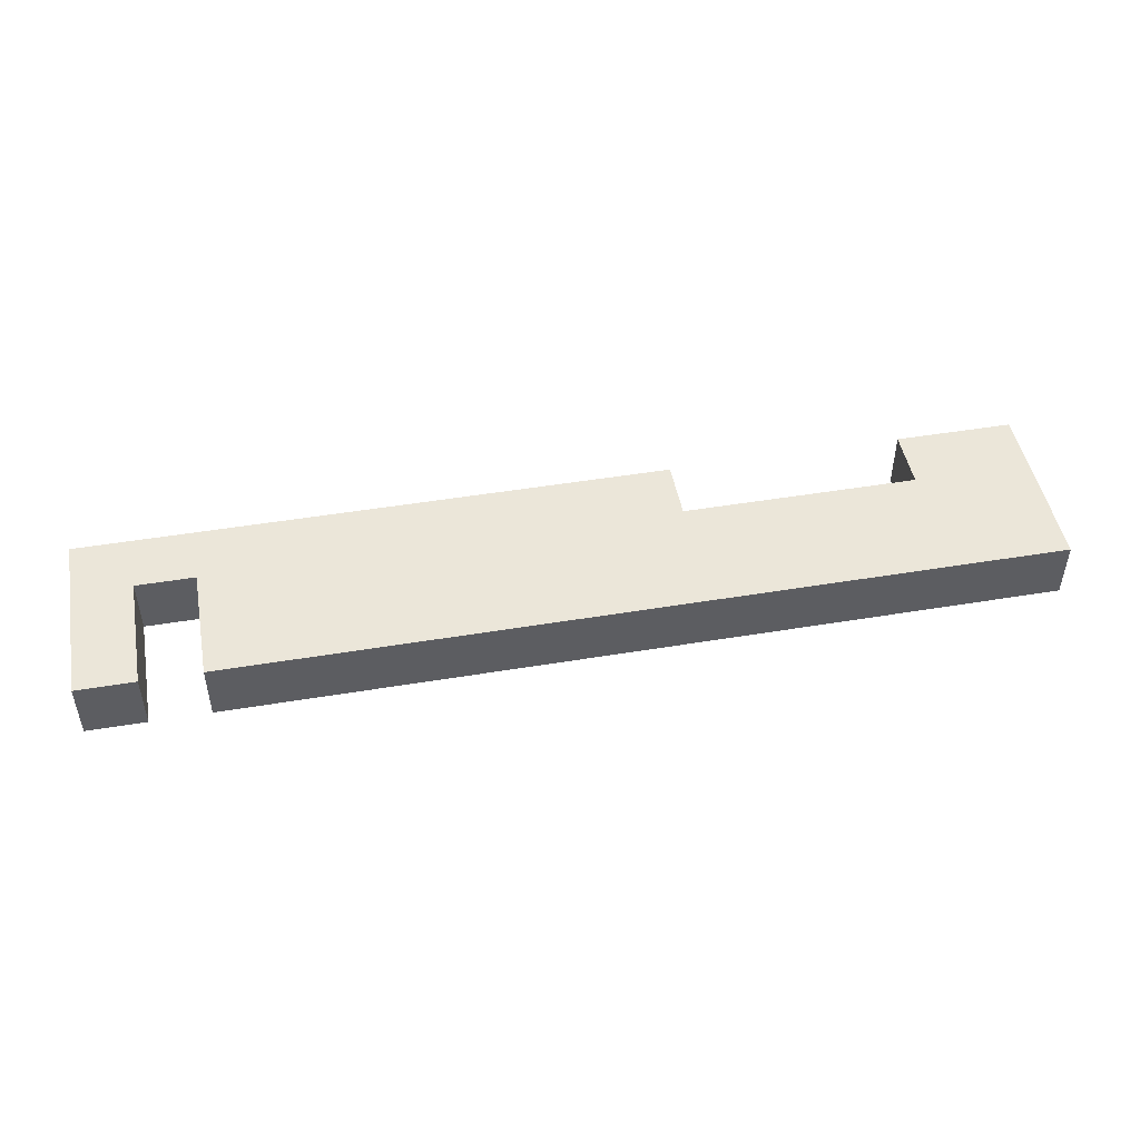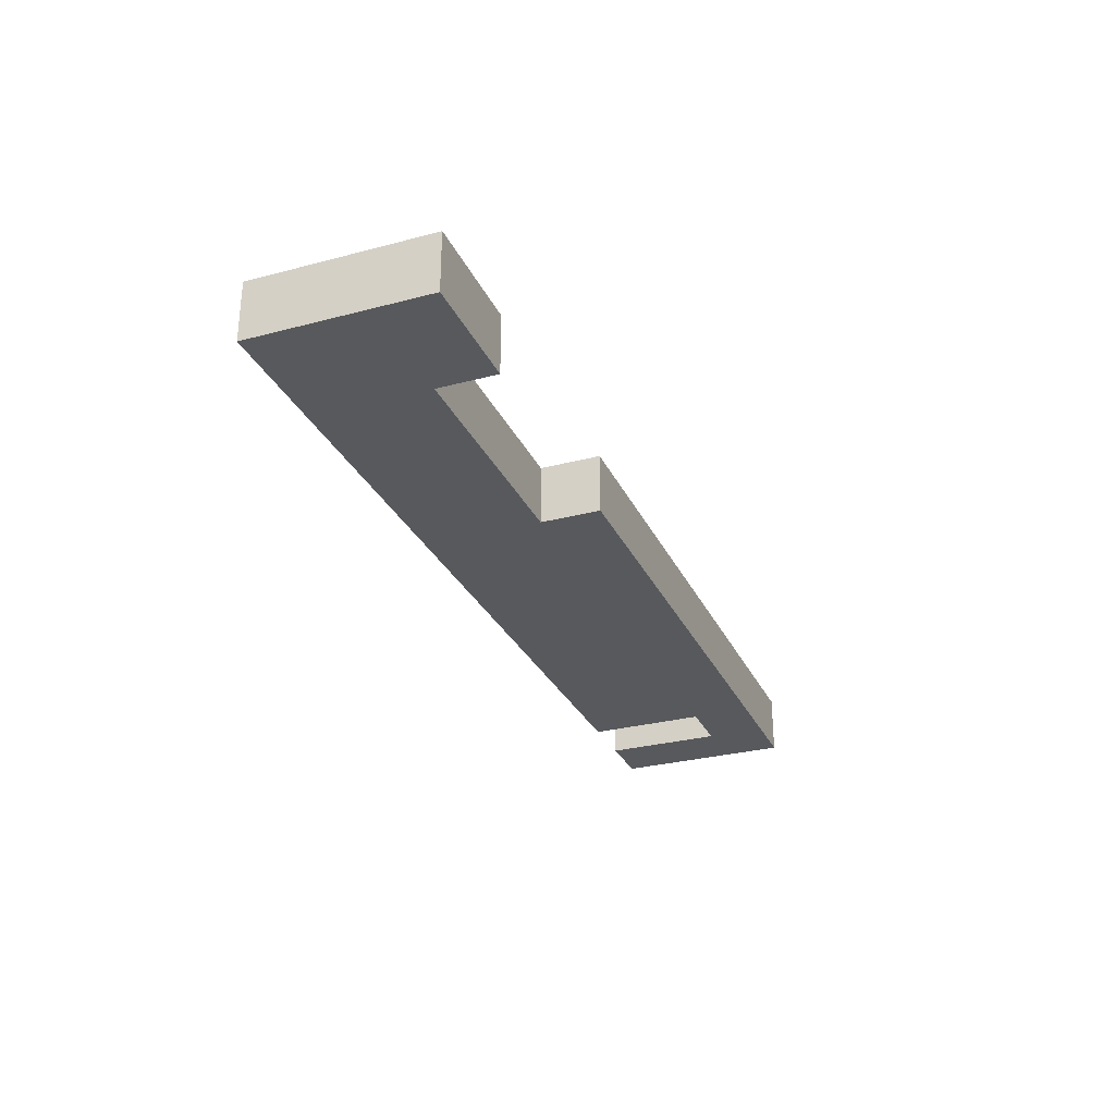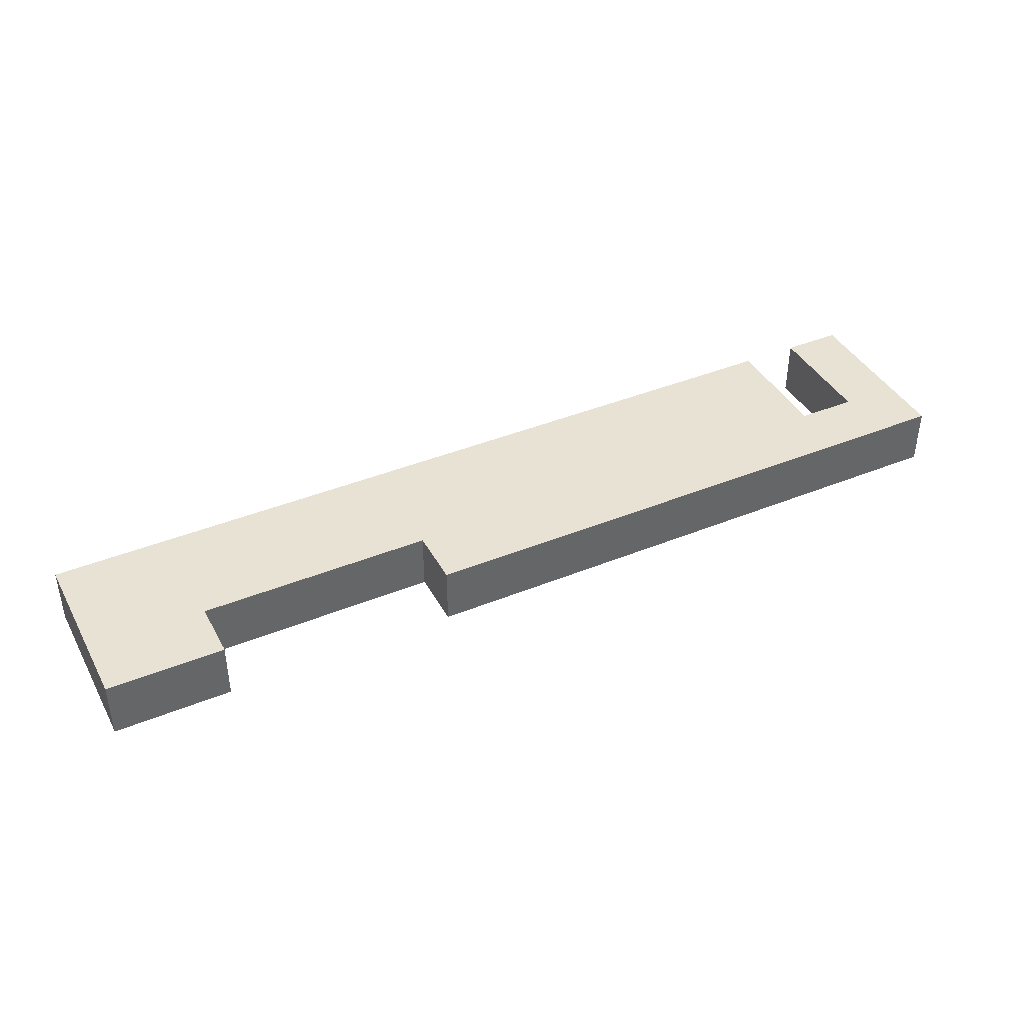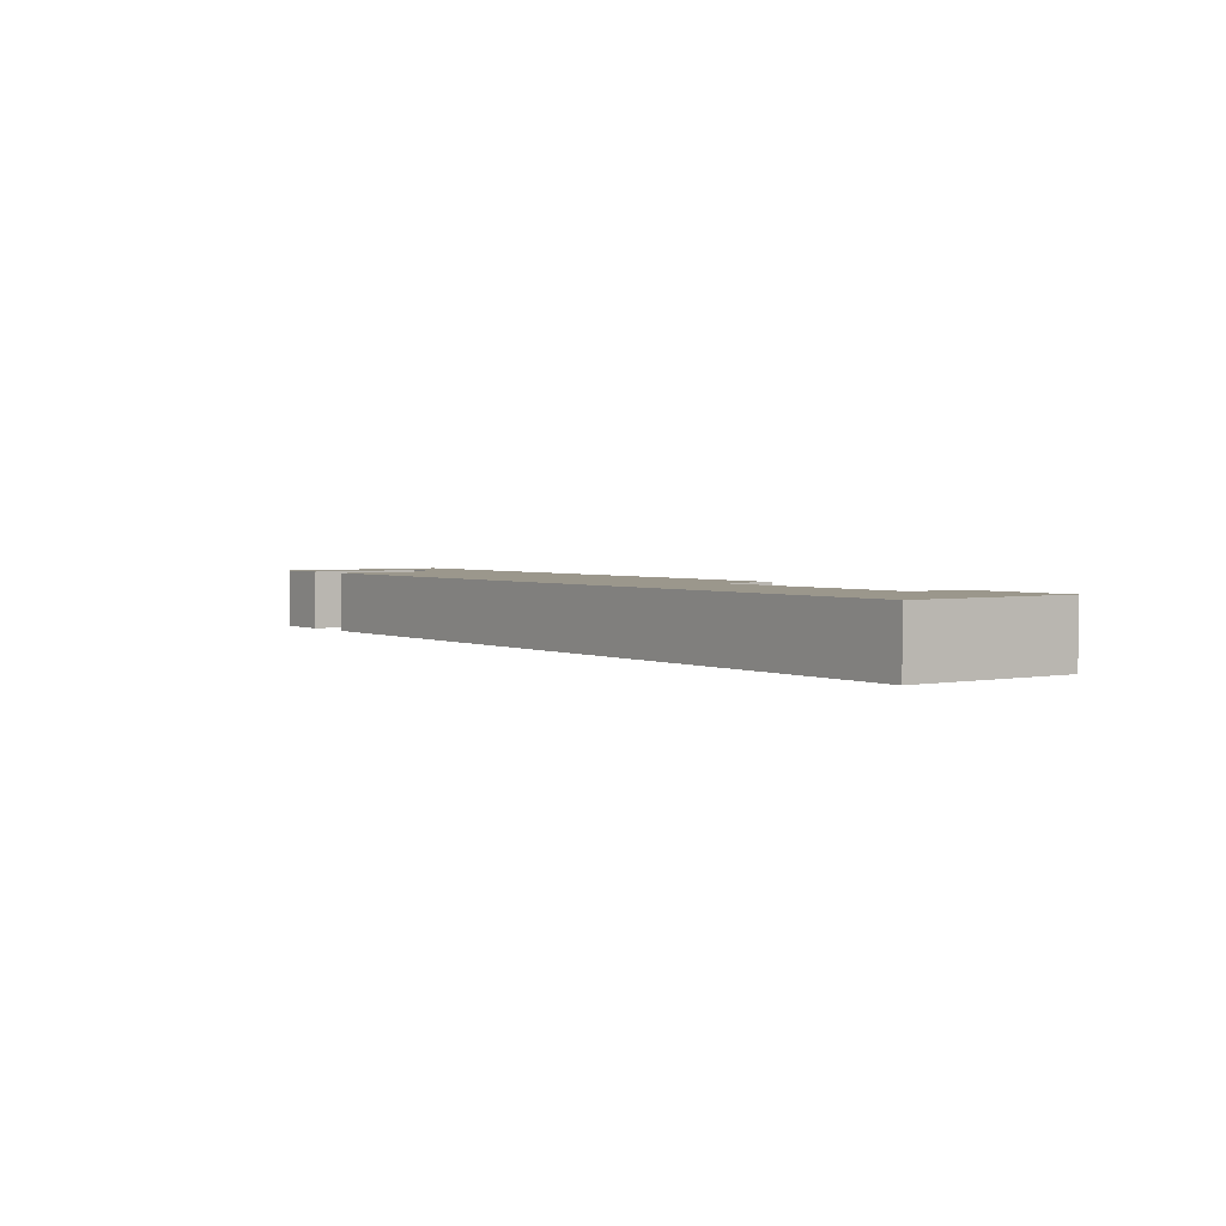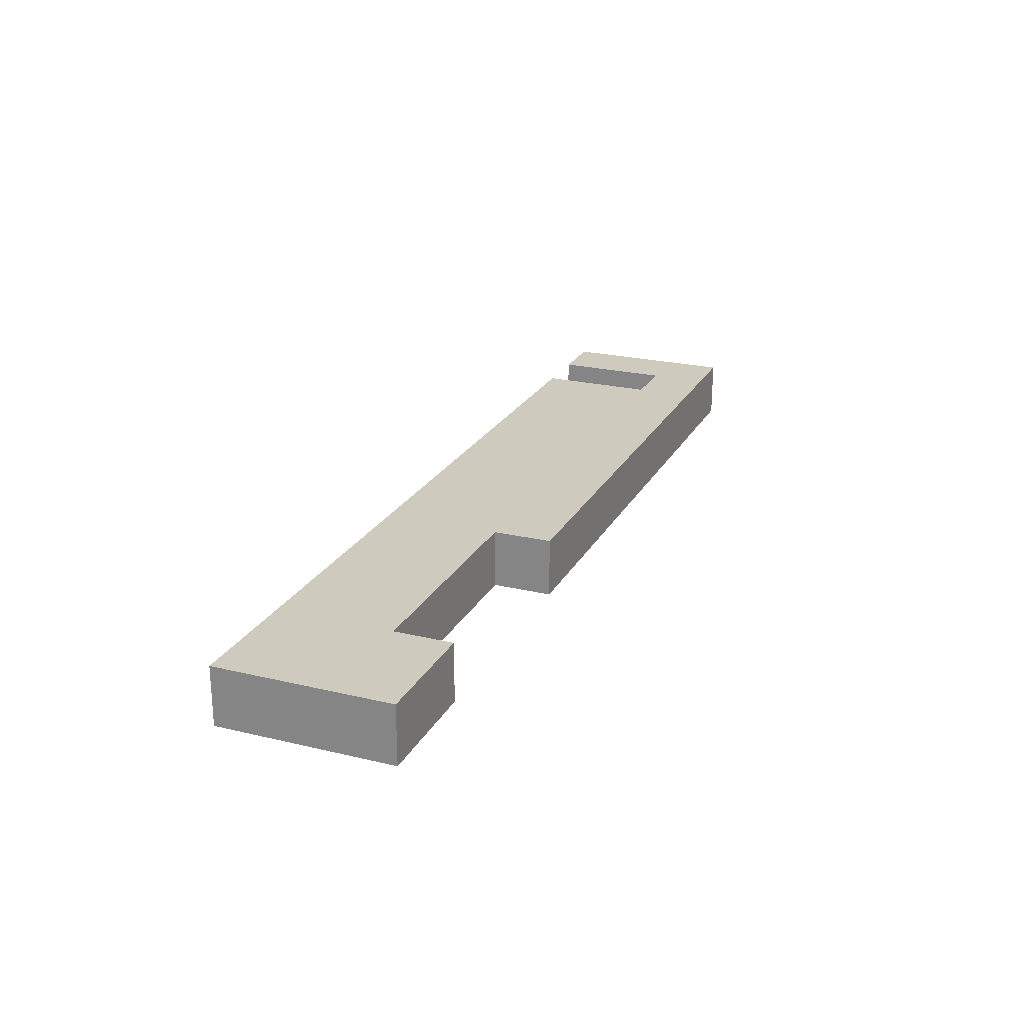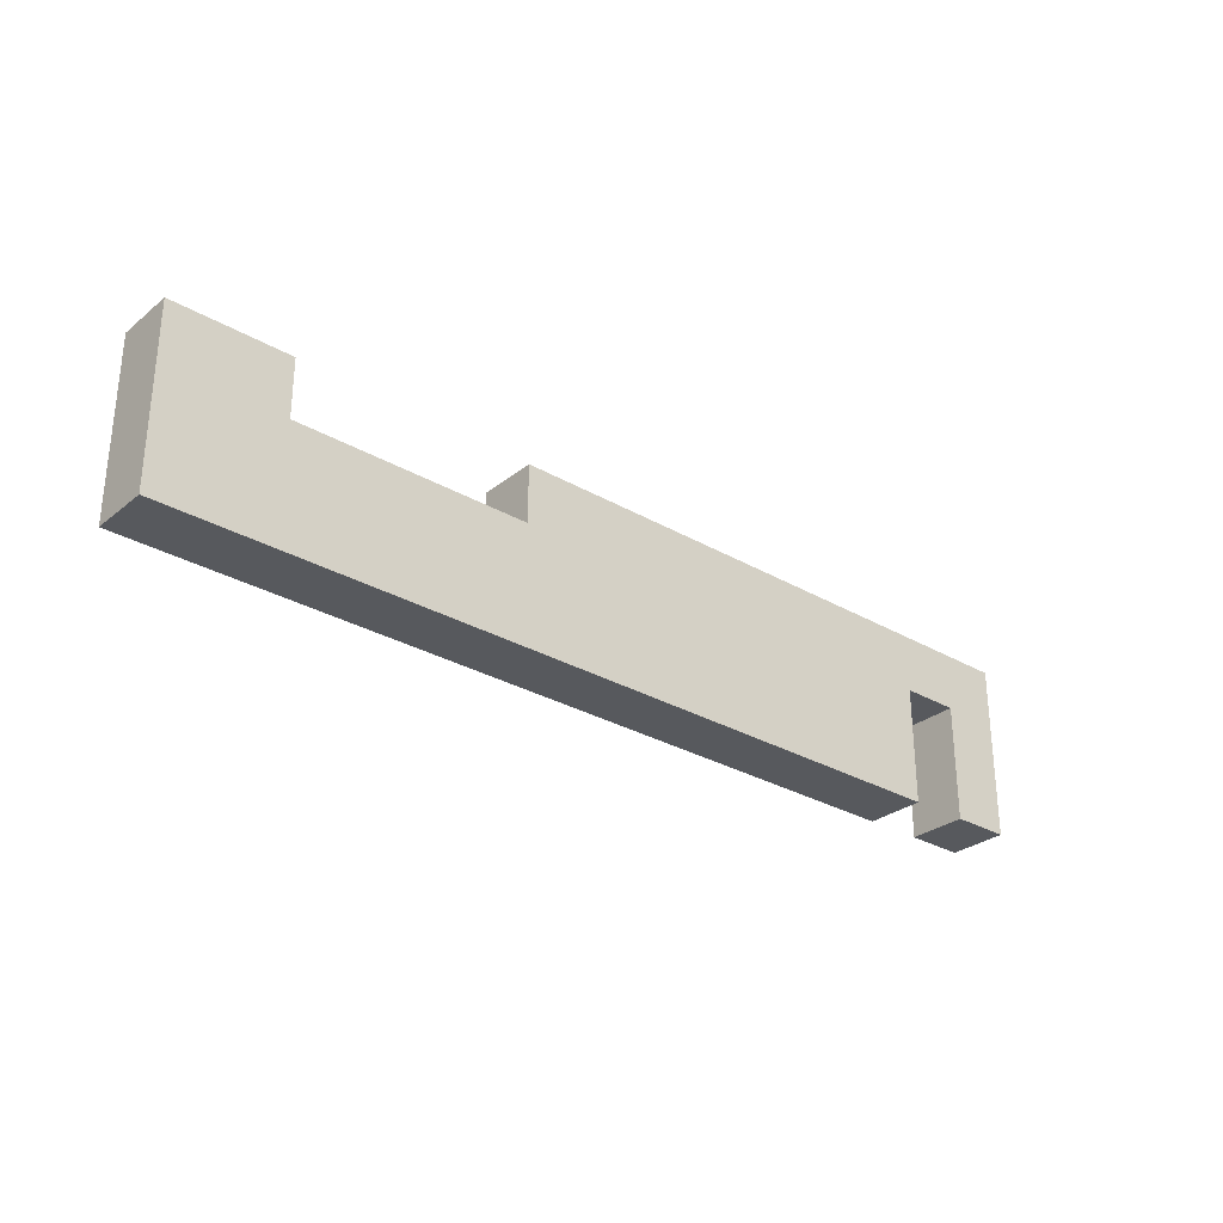
<metadata>
{"format":"obj","ext":"obj","renderer":"f3d","projection":"perspective","resolution":1024,"background":"white","views":[{"elev":47.7,"azim":169.4,"up":"+Y"},{"elev":-29.0,"azim":-68.6,"up":"+Y"},{"elev":40.8,"azim":-26.5,"up":"+Y"},{"elev":2.7,"azim":-125.2,"up":"+Y"},{"elev":23.2,"azim":-67.9,"up":"+Y"},{"elev":-29.3,"azim":-40.6,"up":"+Z"}]}
</metadata>
<code>
v 1.44 0 0
v 1.44 0.09 0
v 1.44 0 -0.27
v 1.44 0.09 -0.27
v 1.35 0 -0.27
v 1.35 0.09 -0.27
v 1.35 0 -0.09
v 1.35 0.09 -0.09
v 1.26 0 -0.09
v 1.26 0.09 -0.09
v 0.18 0 -0.09
v 0.18 0.09 -0.09
v 0.54 0 -0.09
v 0.54 0.09 -0.09
v 0 0 0
v 0 0.09 0
v 0.18 0 0
v 0.18 0.09 0
v 0 0 -0.27
v 0 0.09 -0.27
v 0.54 0 0
v 0.54 0.09 0
v 1.26 0 -0.27
v 1.26 0.09 -0.27
f 2 1 3
f 4 3 5
f 6 5 7
f 8 7 9
f 12 11 13
f 16 15 17
f 18 17 11
f 20 19 15
f 14 13 21
f 10 9 23
f 22 21 1
f 24 23 19
f 11 17 15
f 13 11 19
f 15 19 11
f 23 9 13
f 9 1 21
f 7 1 9
f 1 7 3
f 12 16 18
f 14 20 12
f 16 12 20
f 24 20 14
f 10 14 22
f 8 10 2
f 2 4 8
f 2 3 4
f 4 5 6
f 6 7 8
f 8 9 10
f 12 13 14
f 16 17 18
f 18 11 12
f 20 15 16
f 14 21 22
f 10 23 24
f 22 1 2
f 24 19 20
f 23 13 19
f 9 21 13
f 7 5 3
f 24 14 10
f 10 22 2
f 4 6 8

</code>
